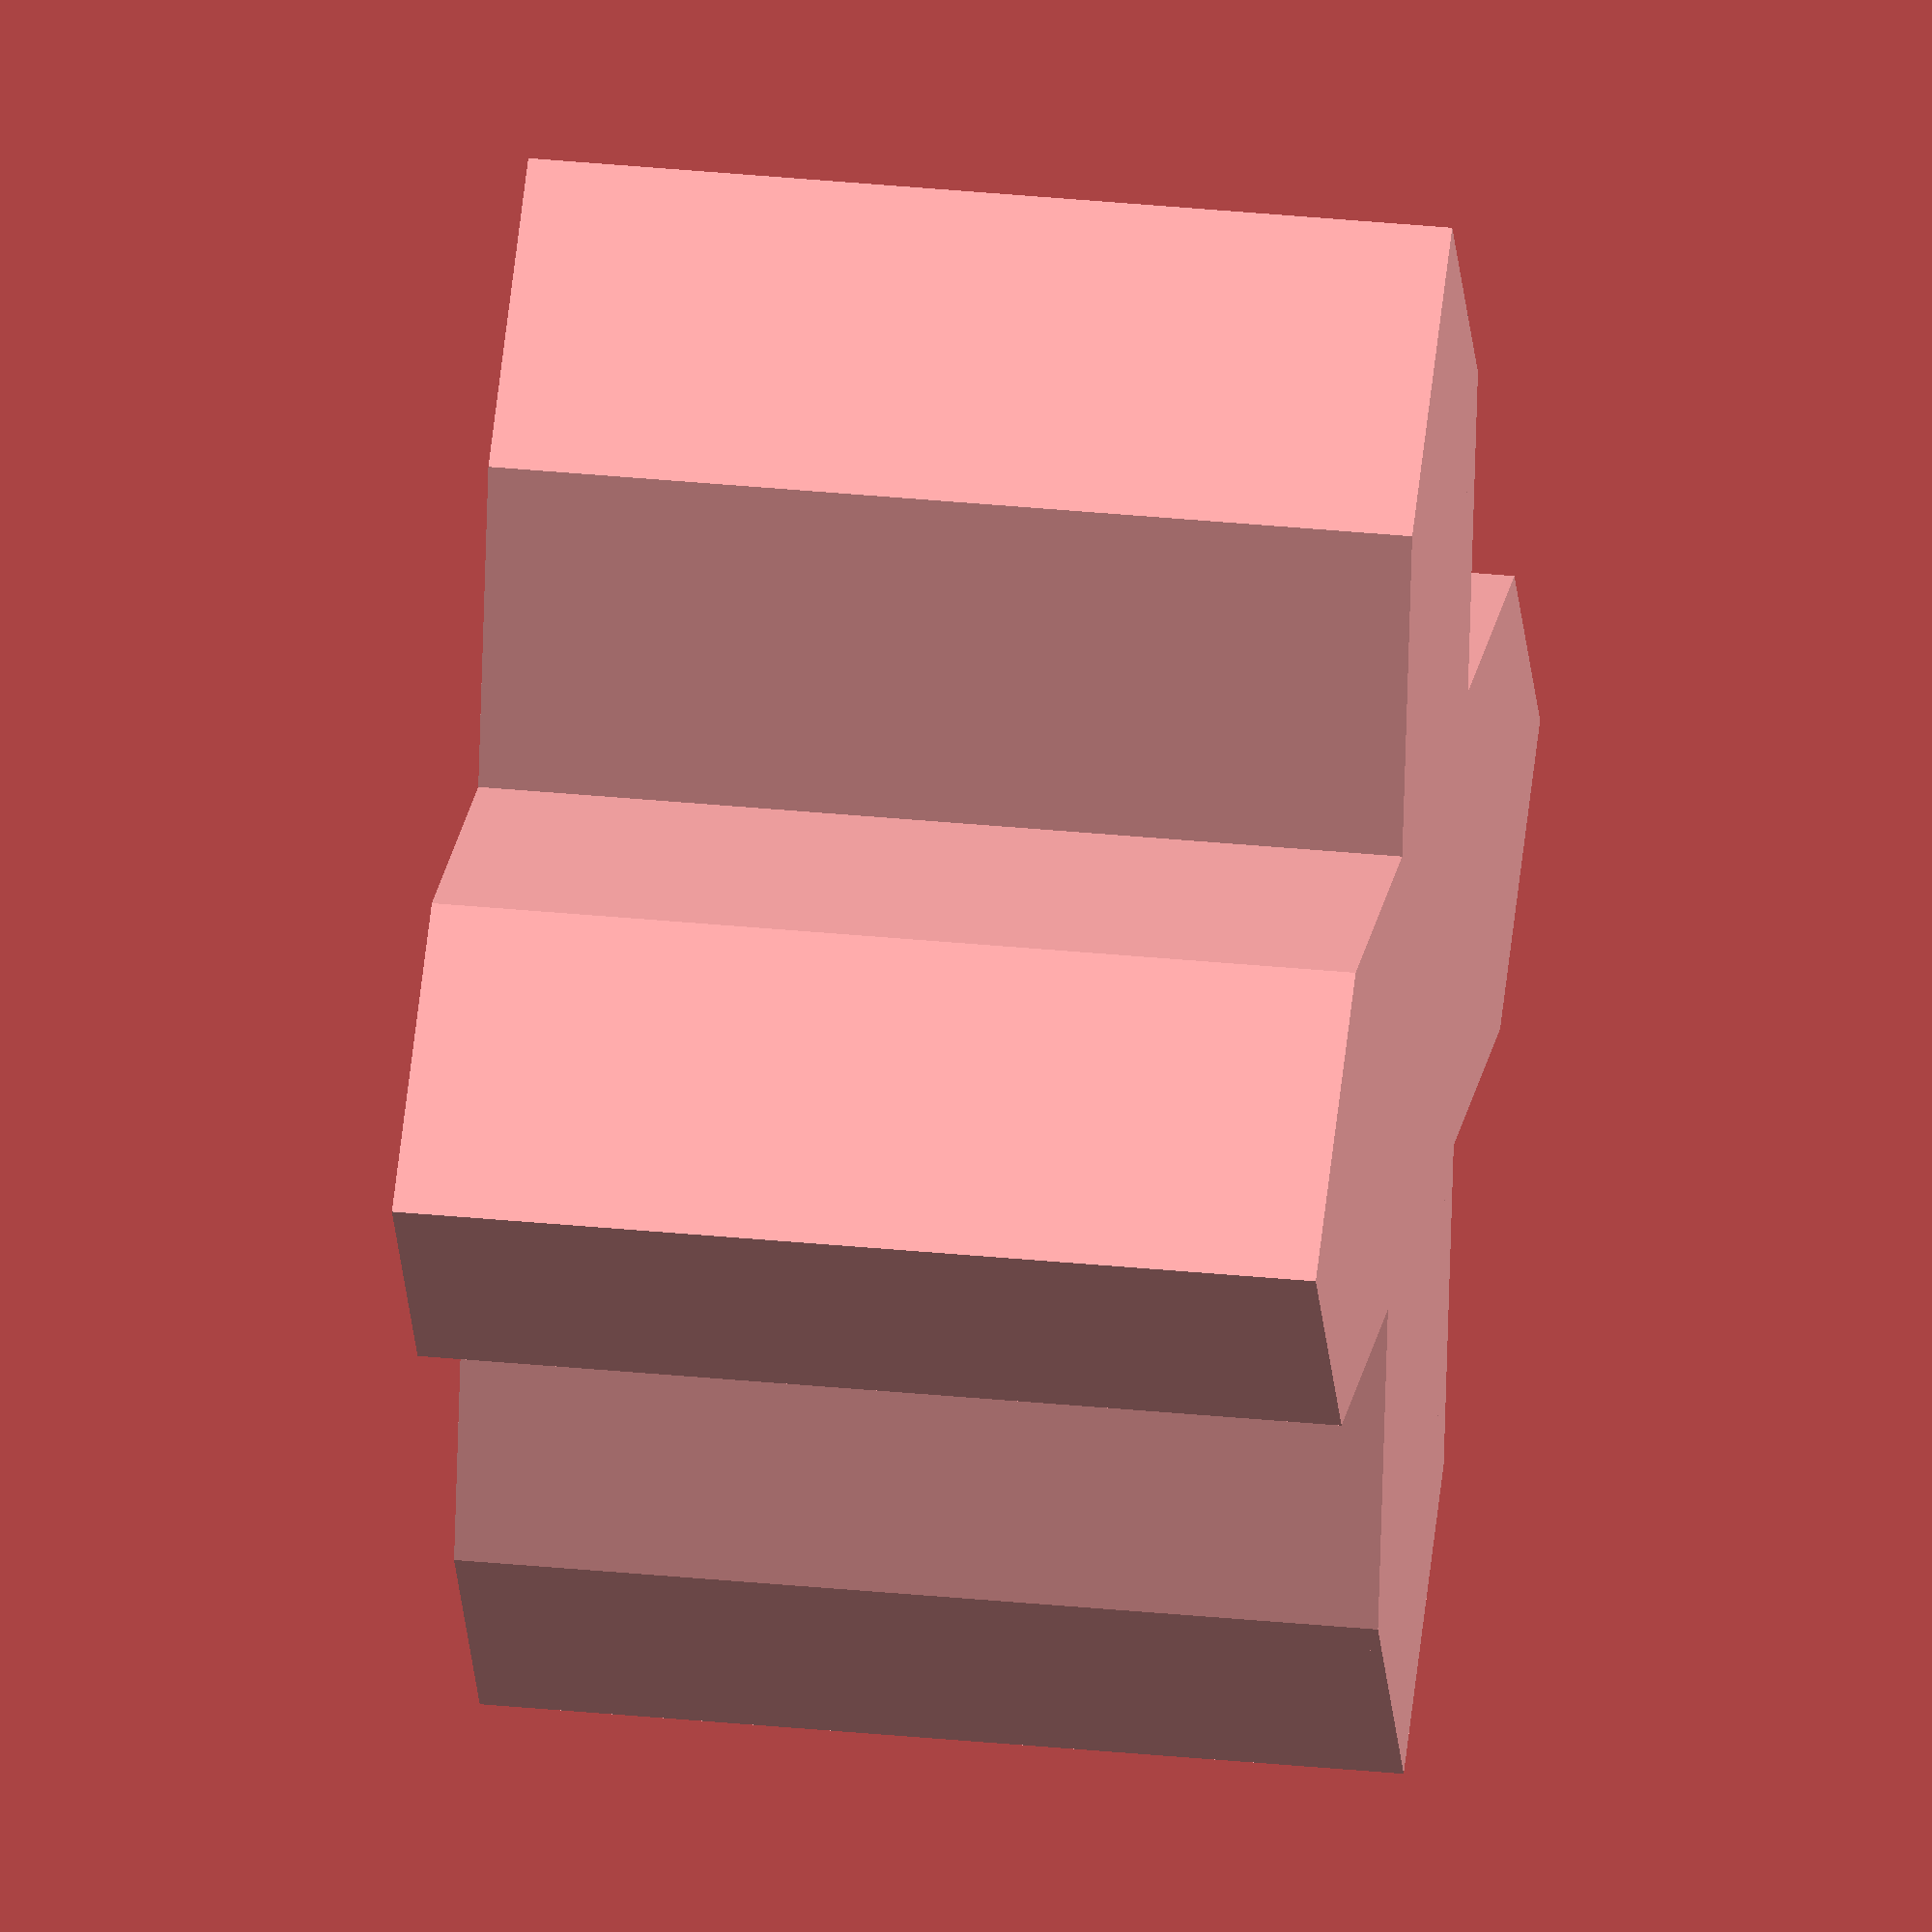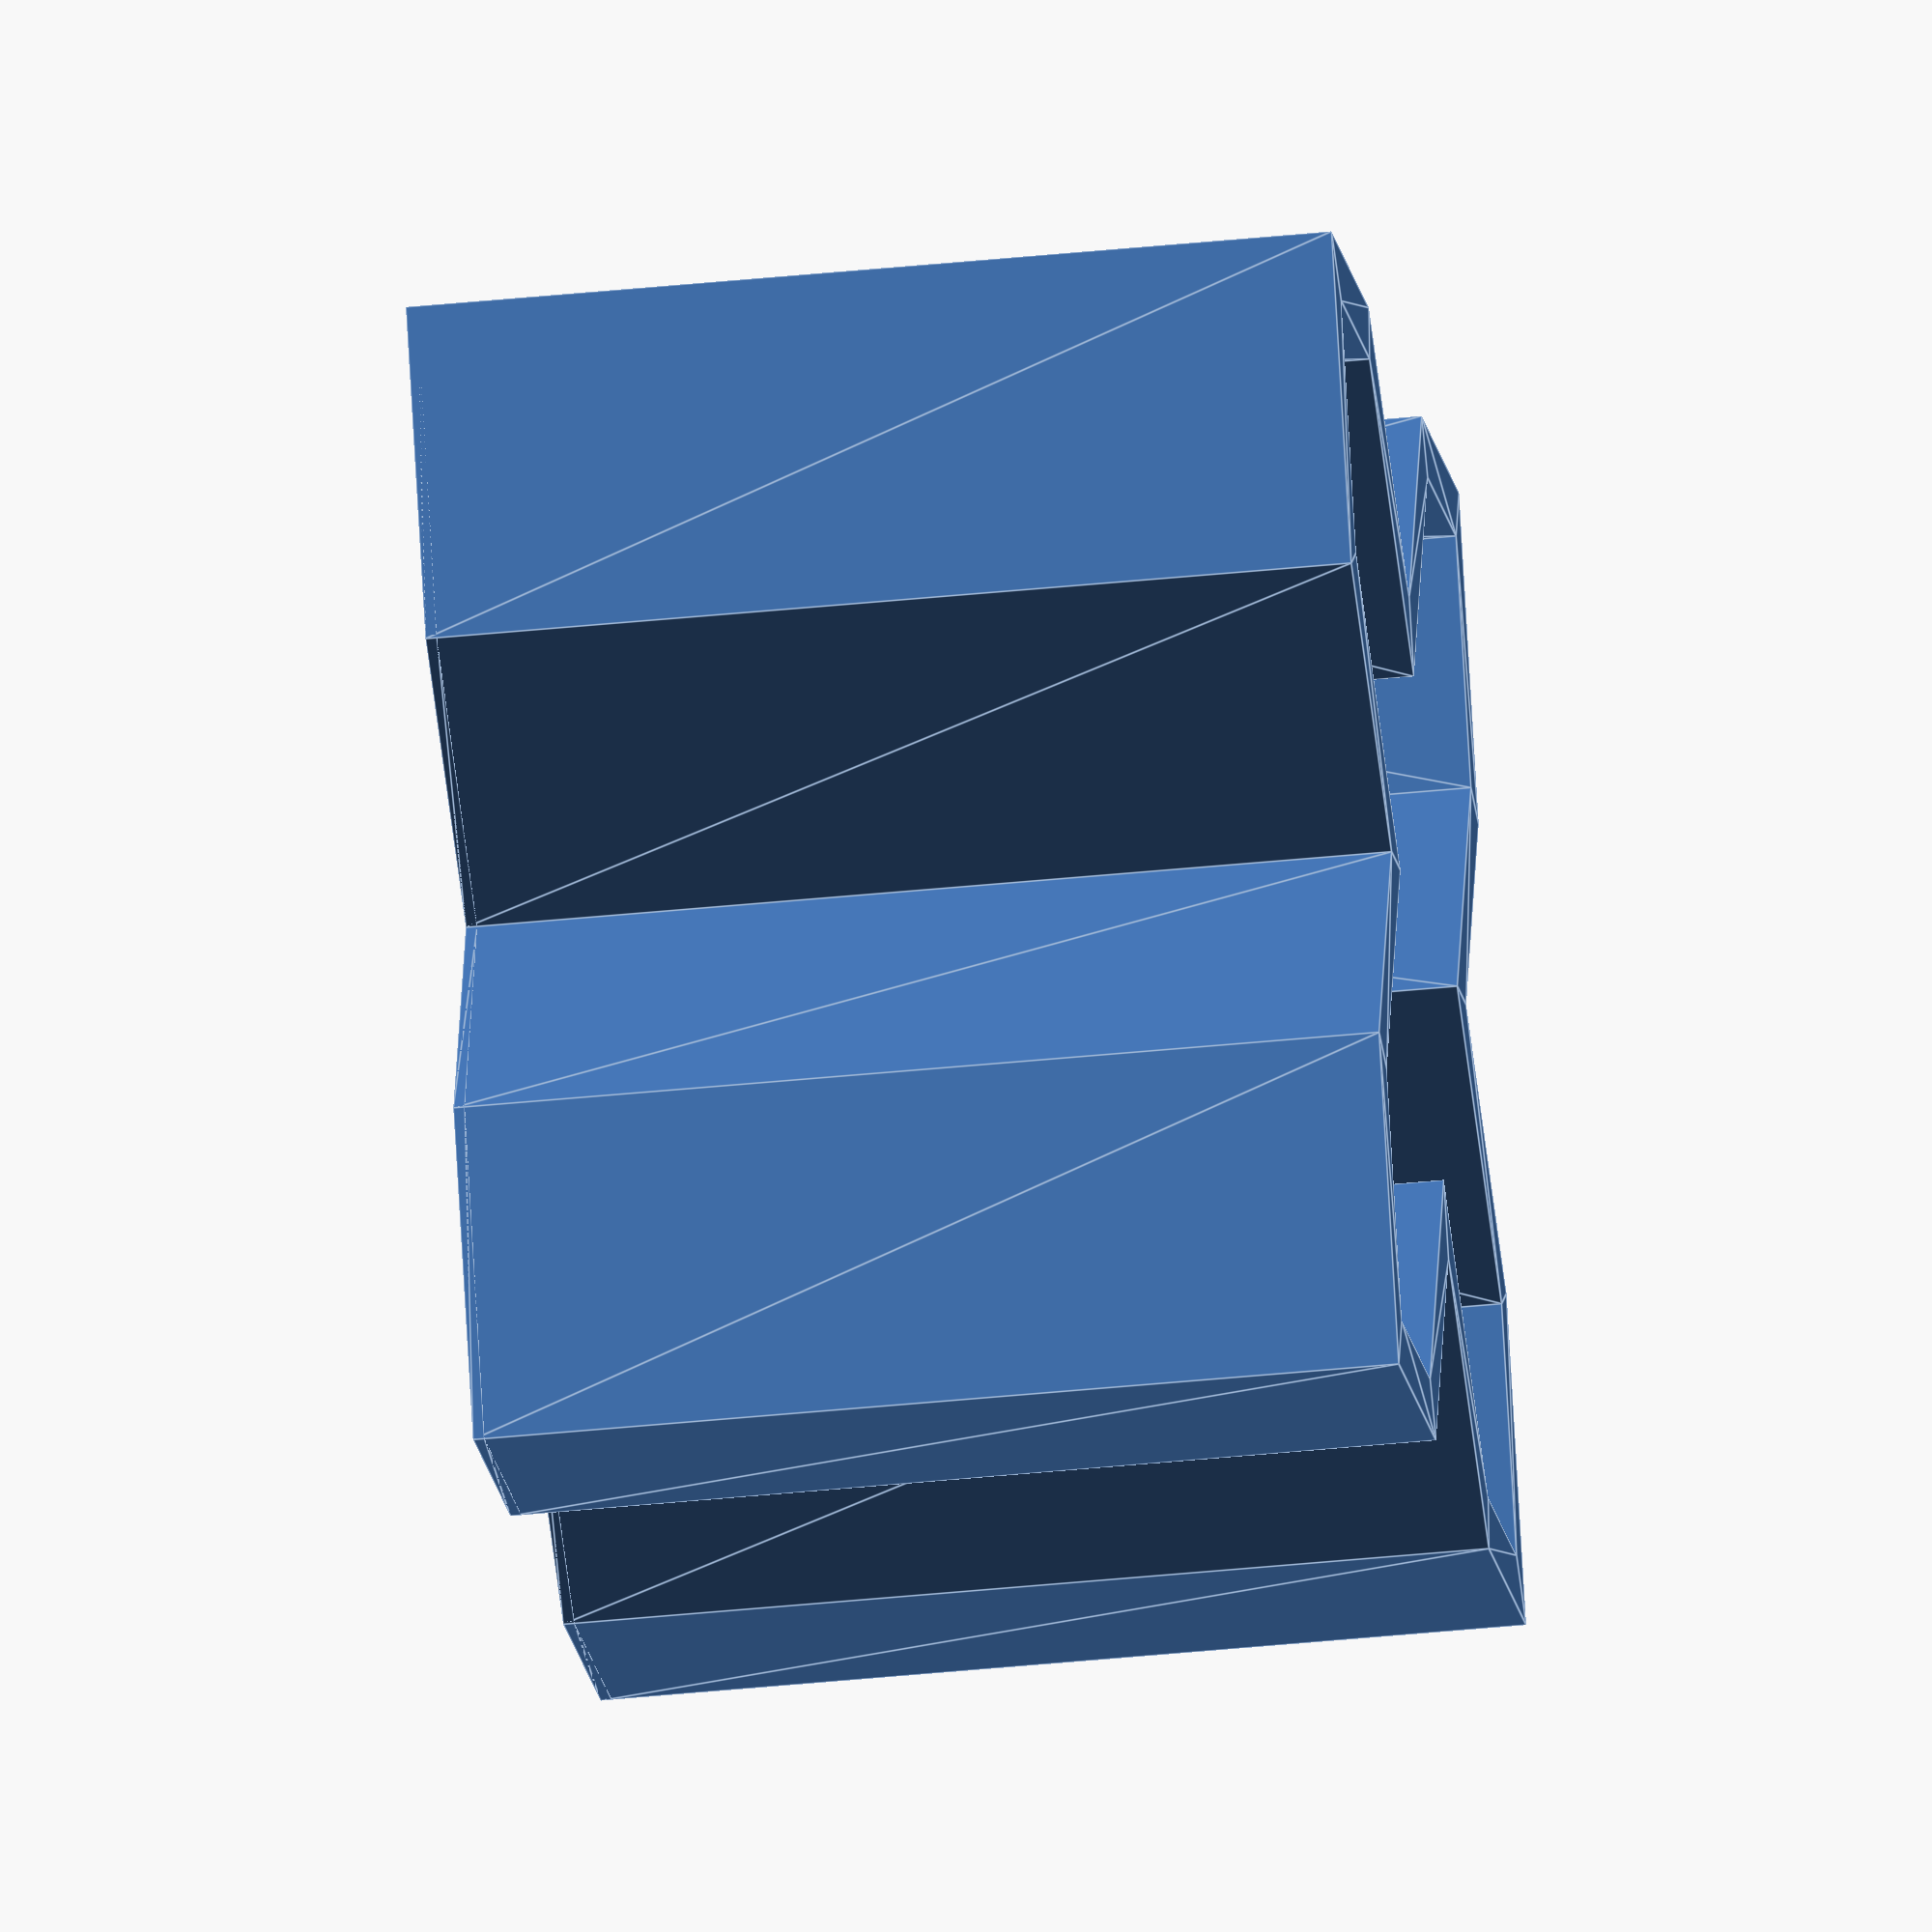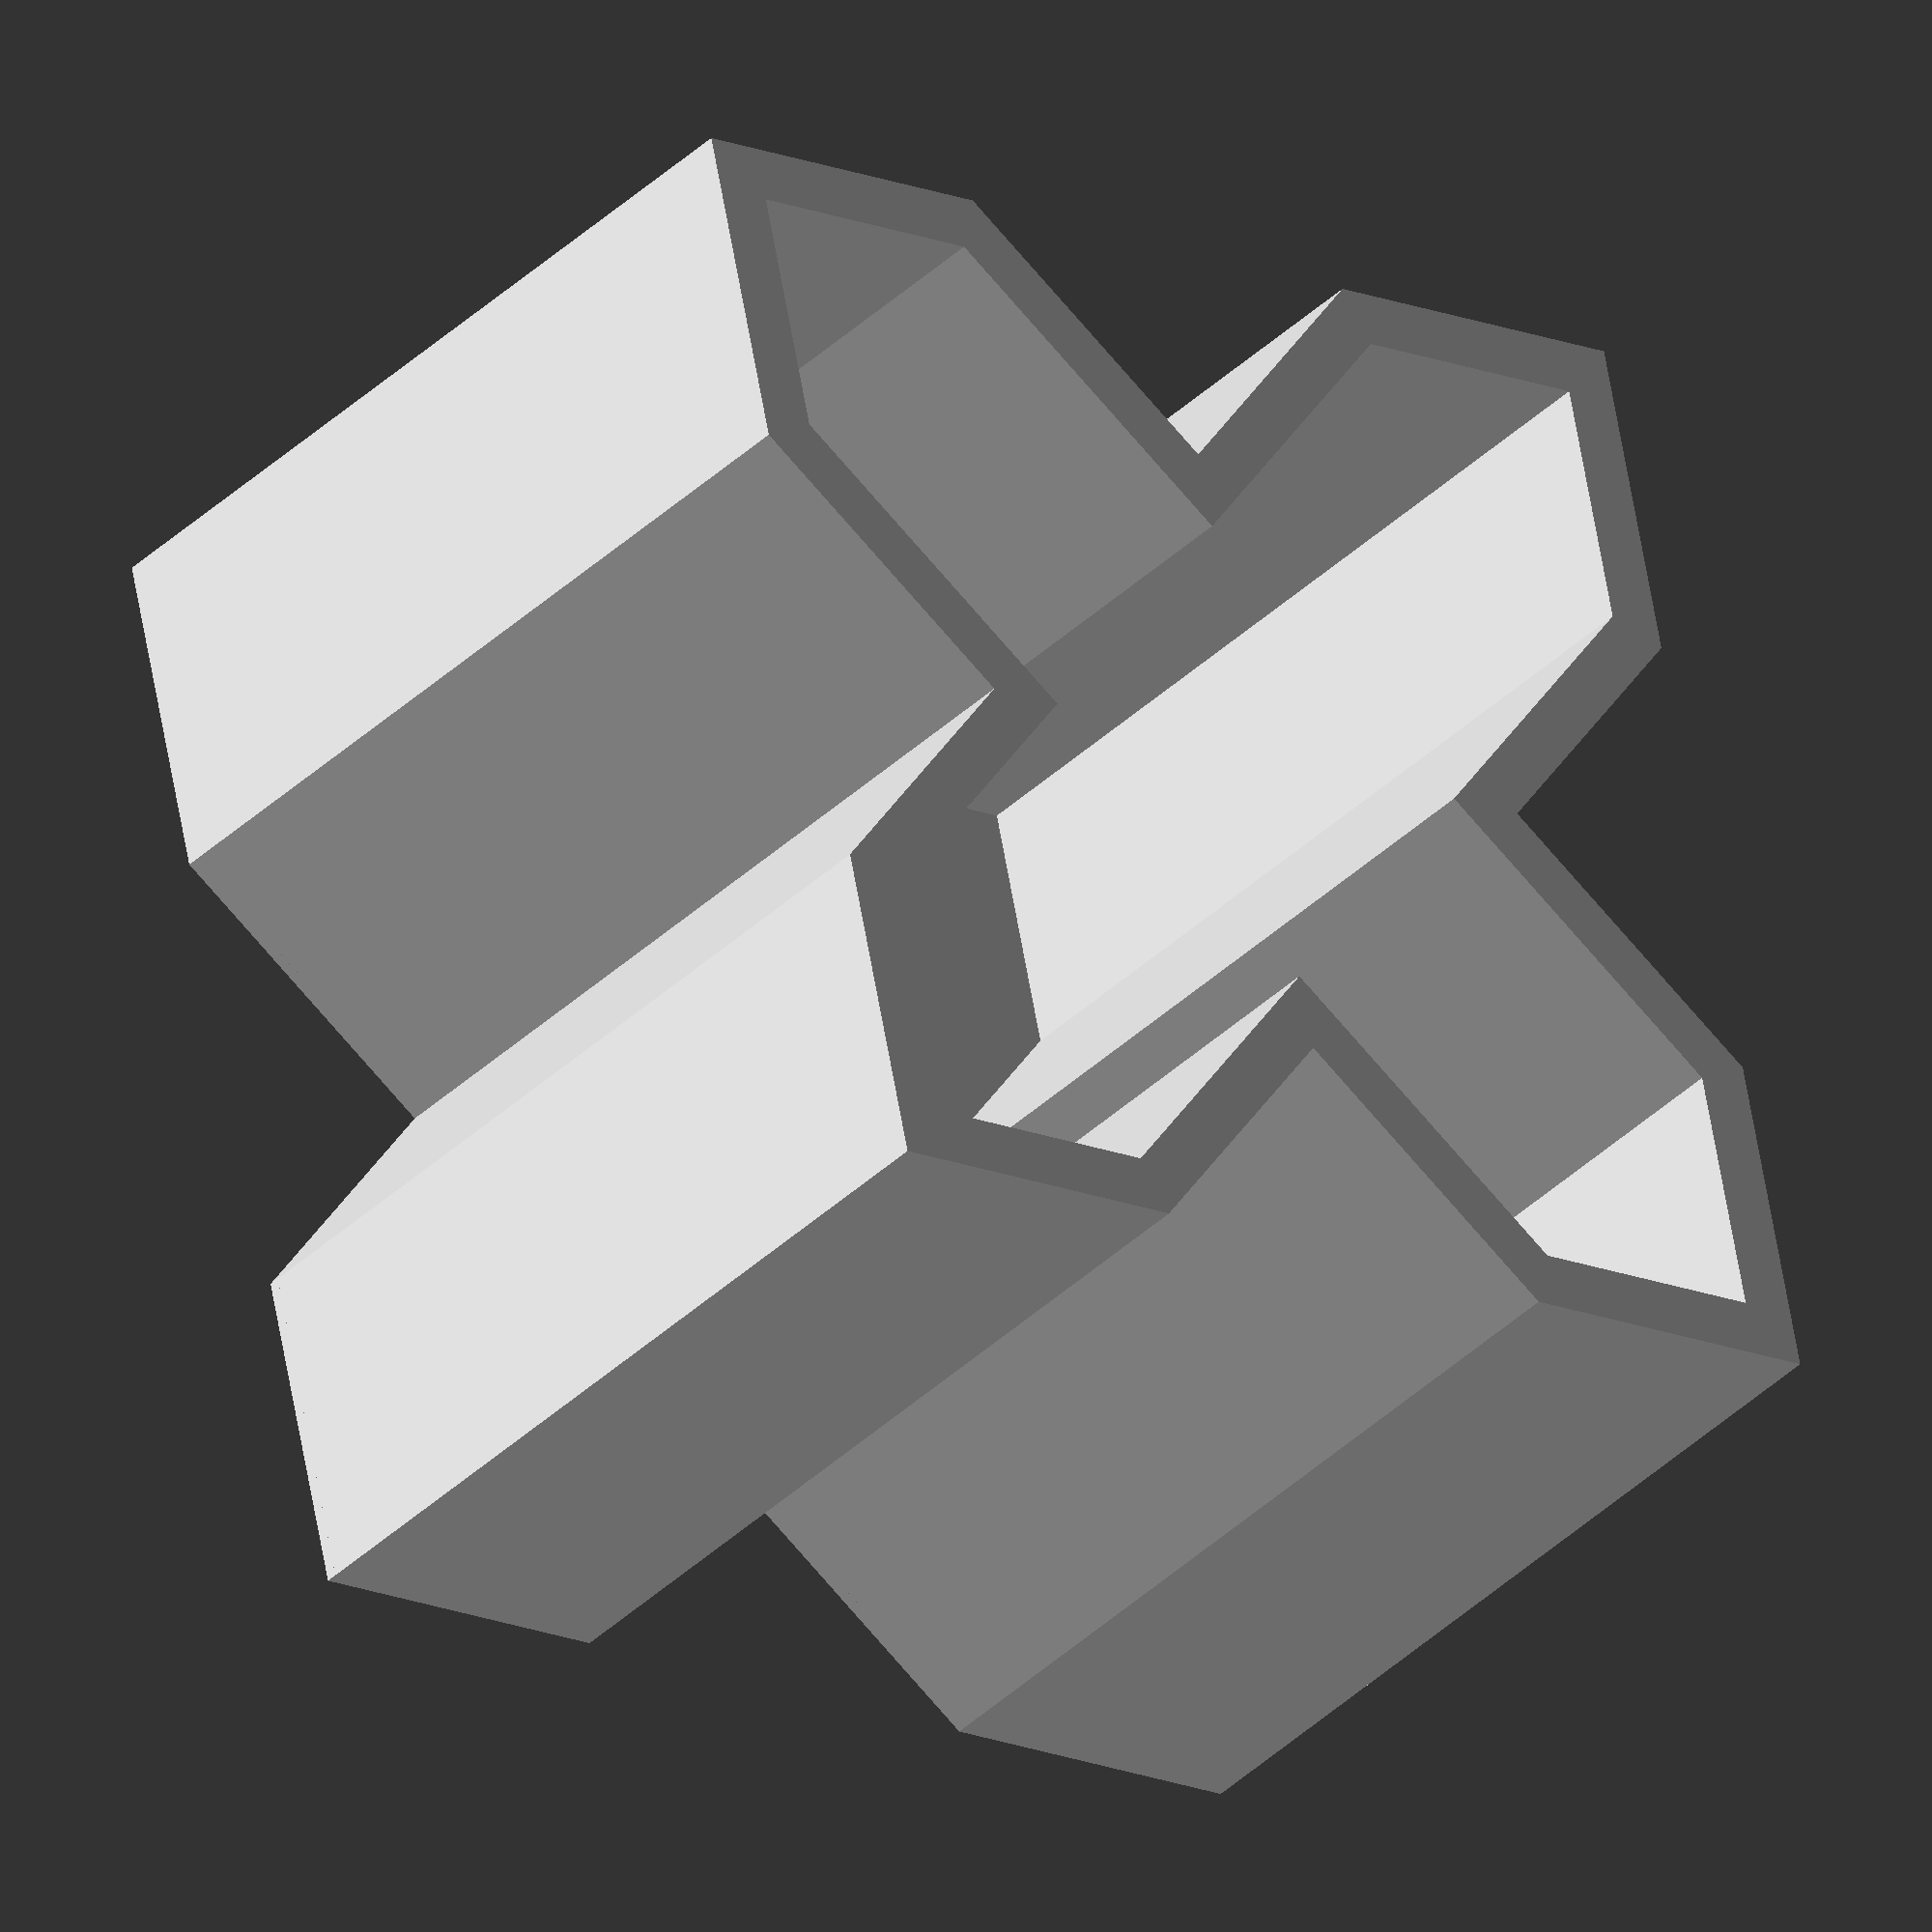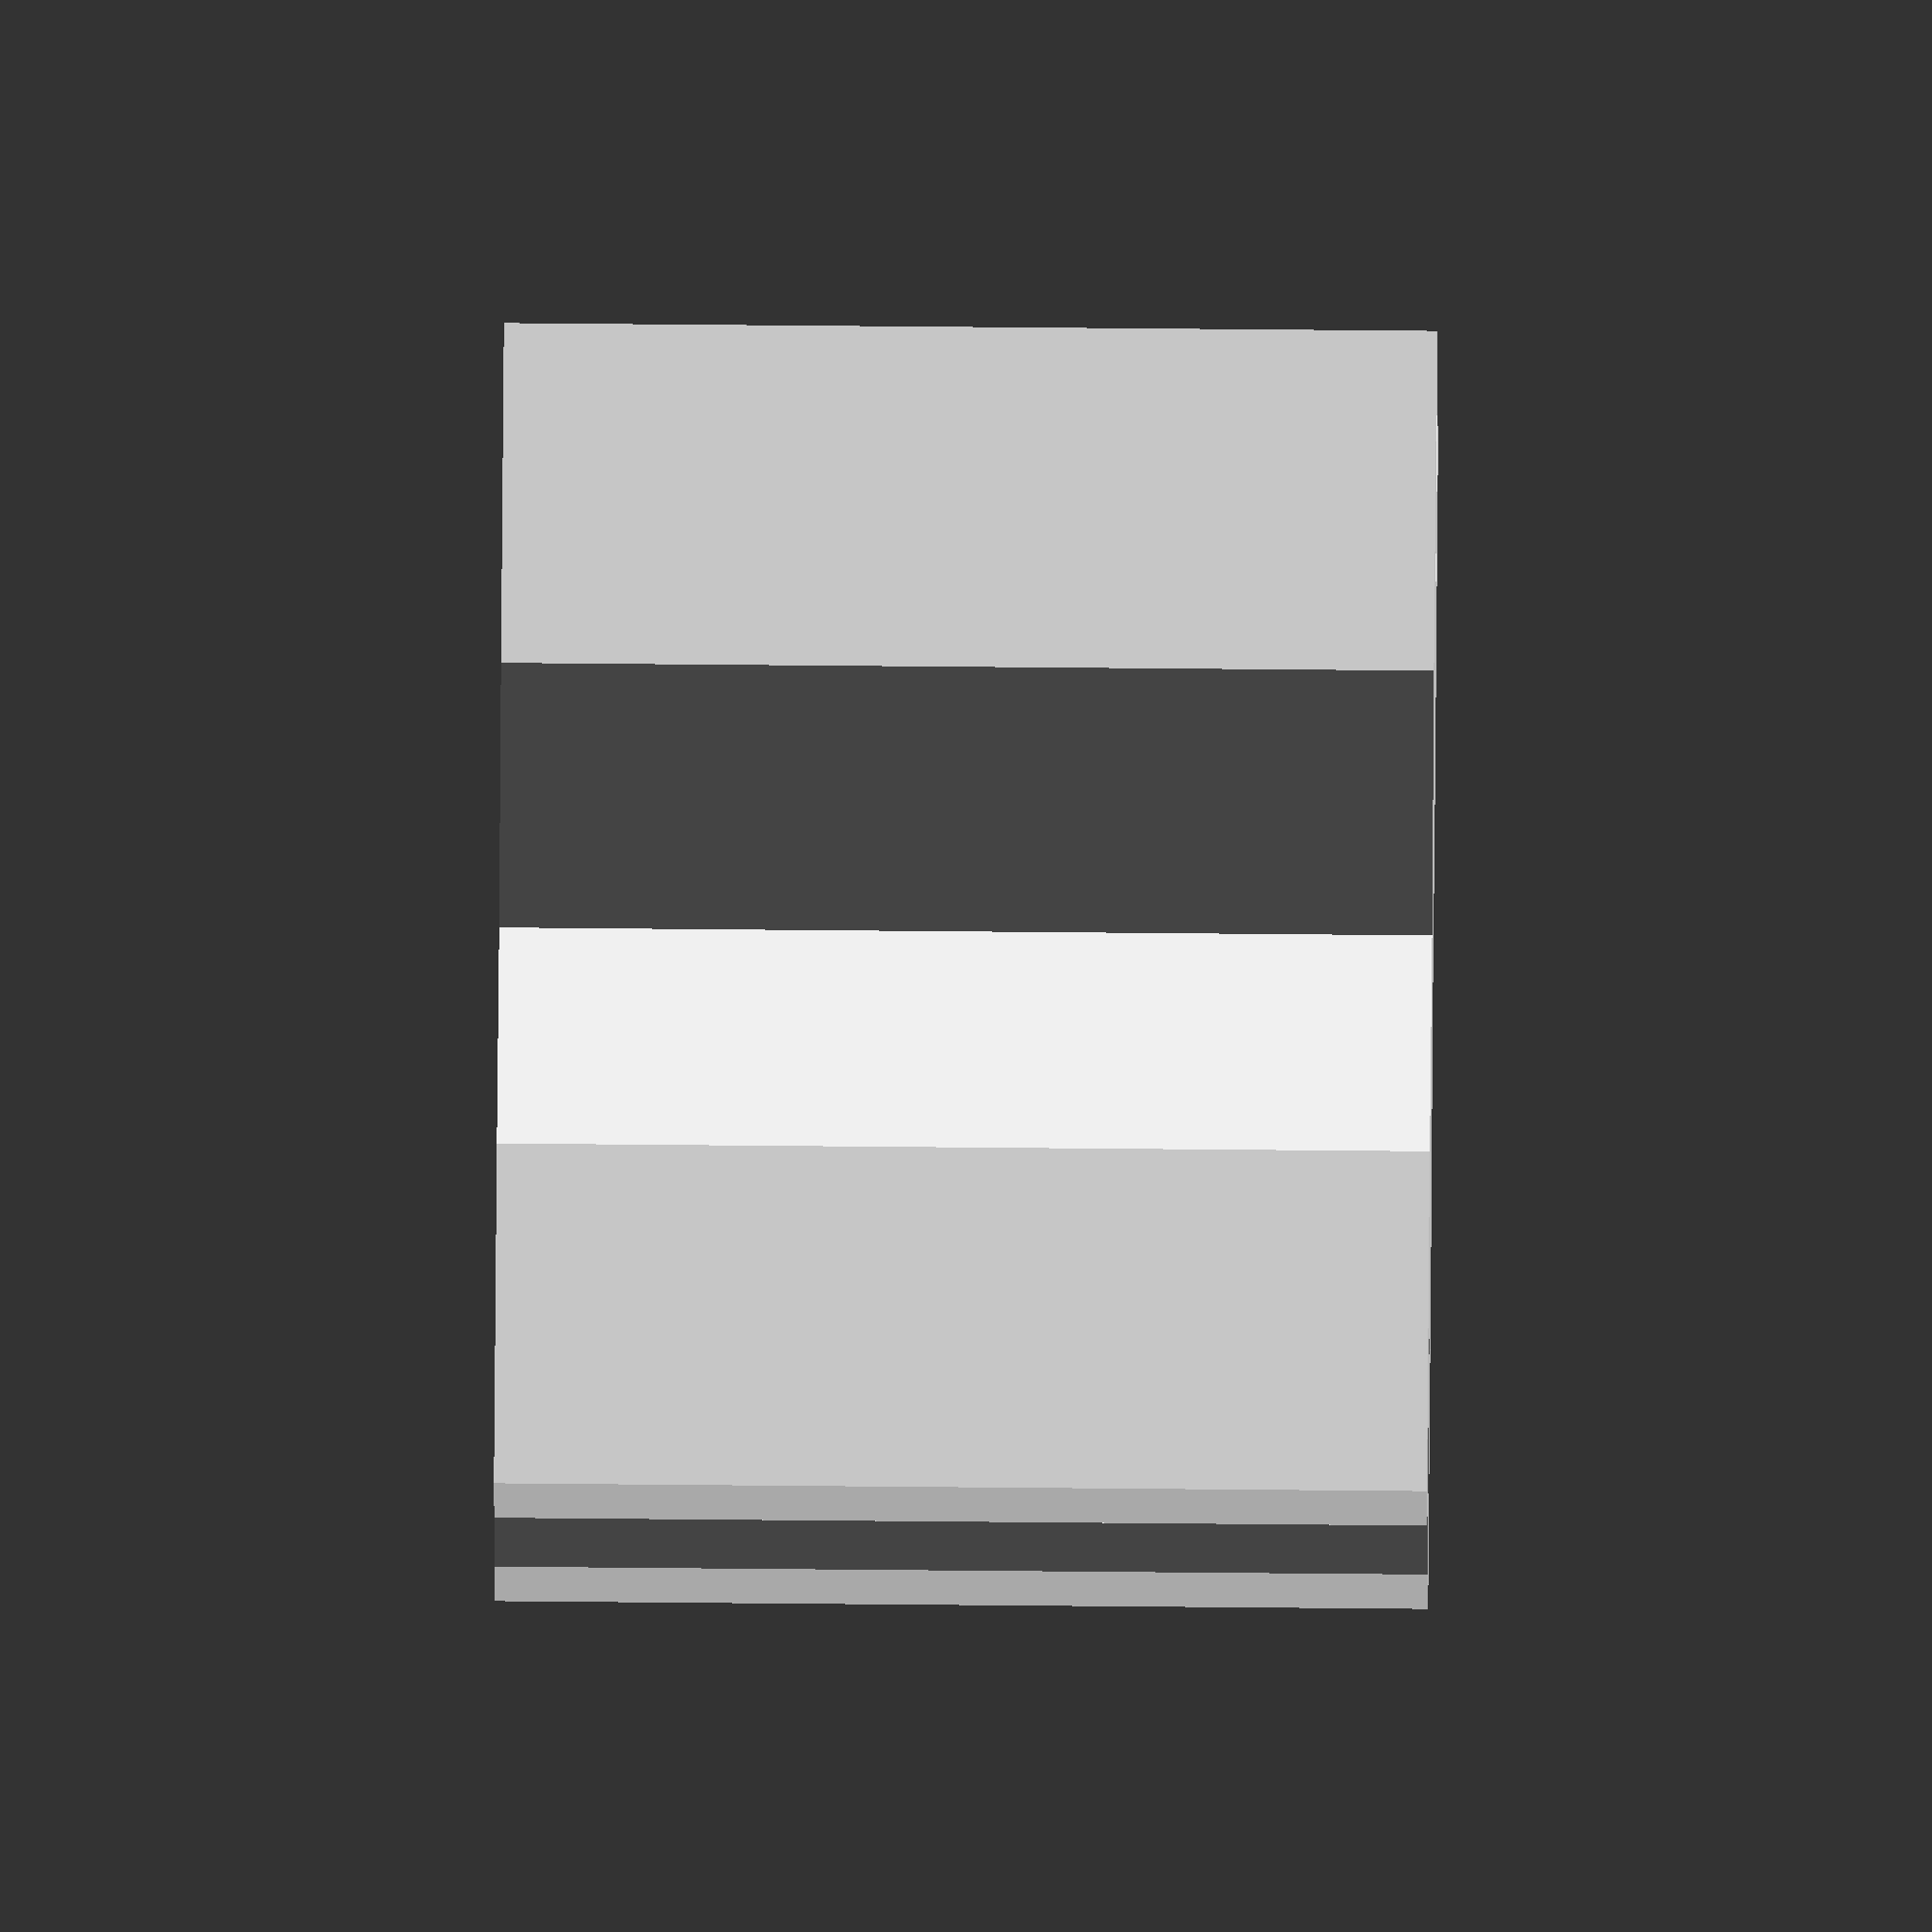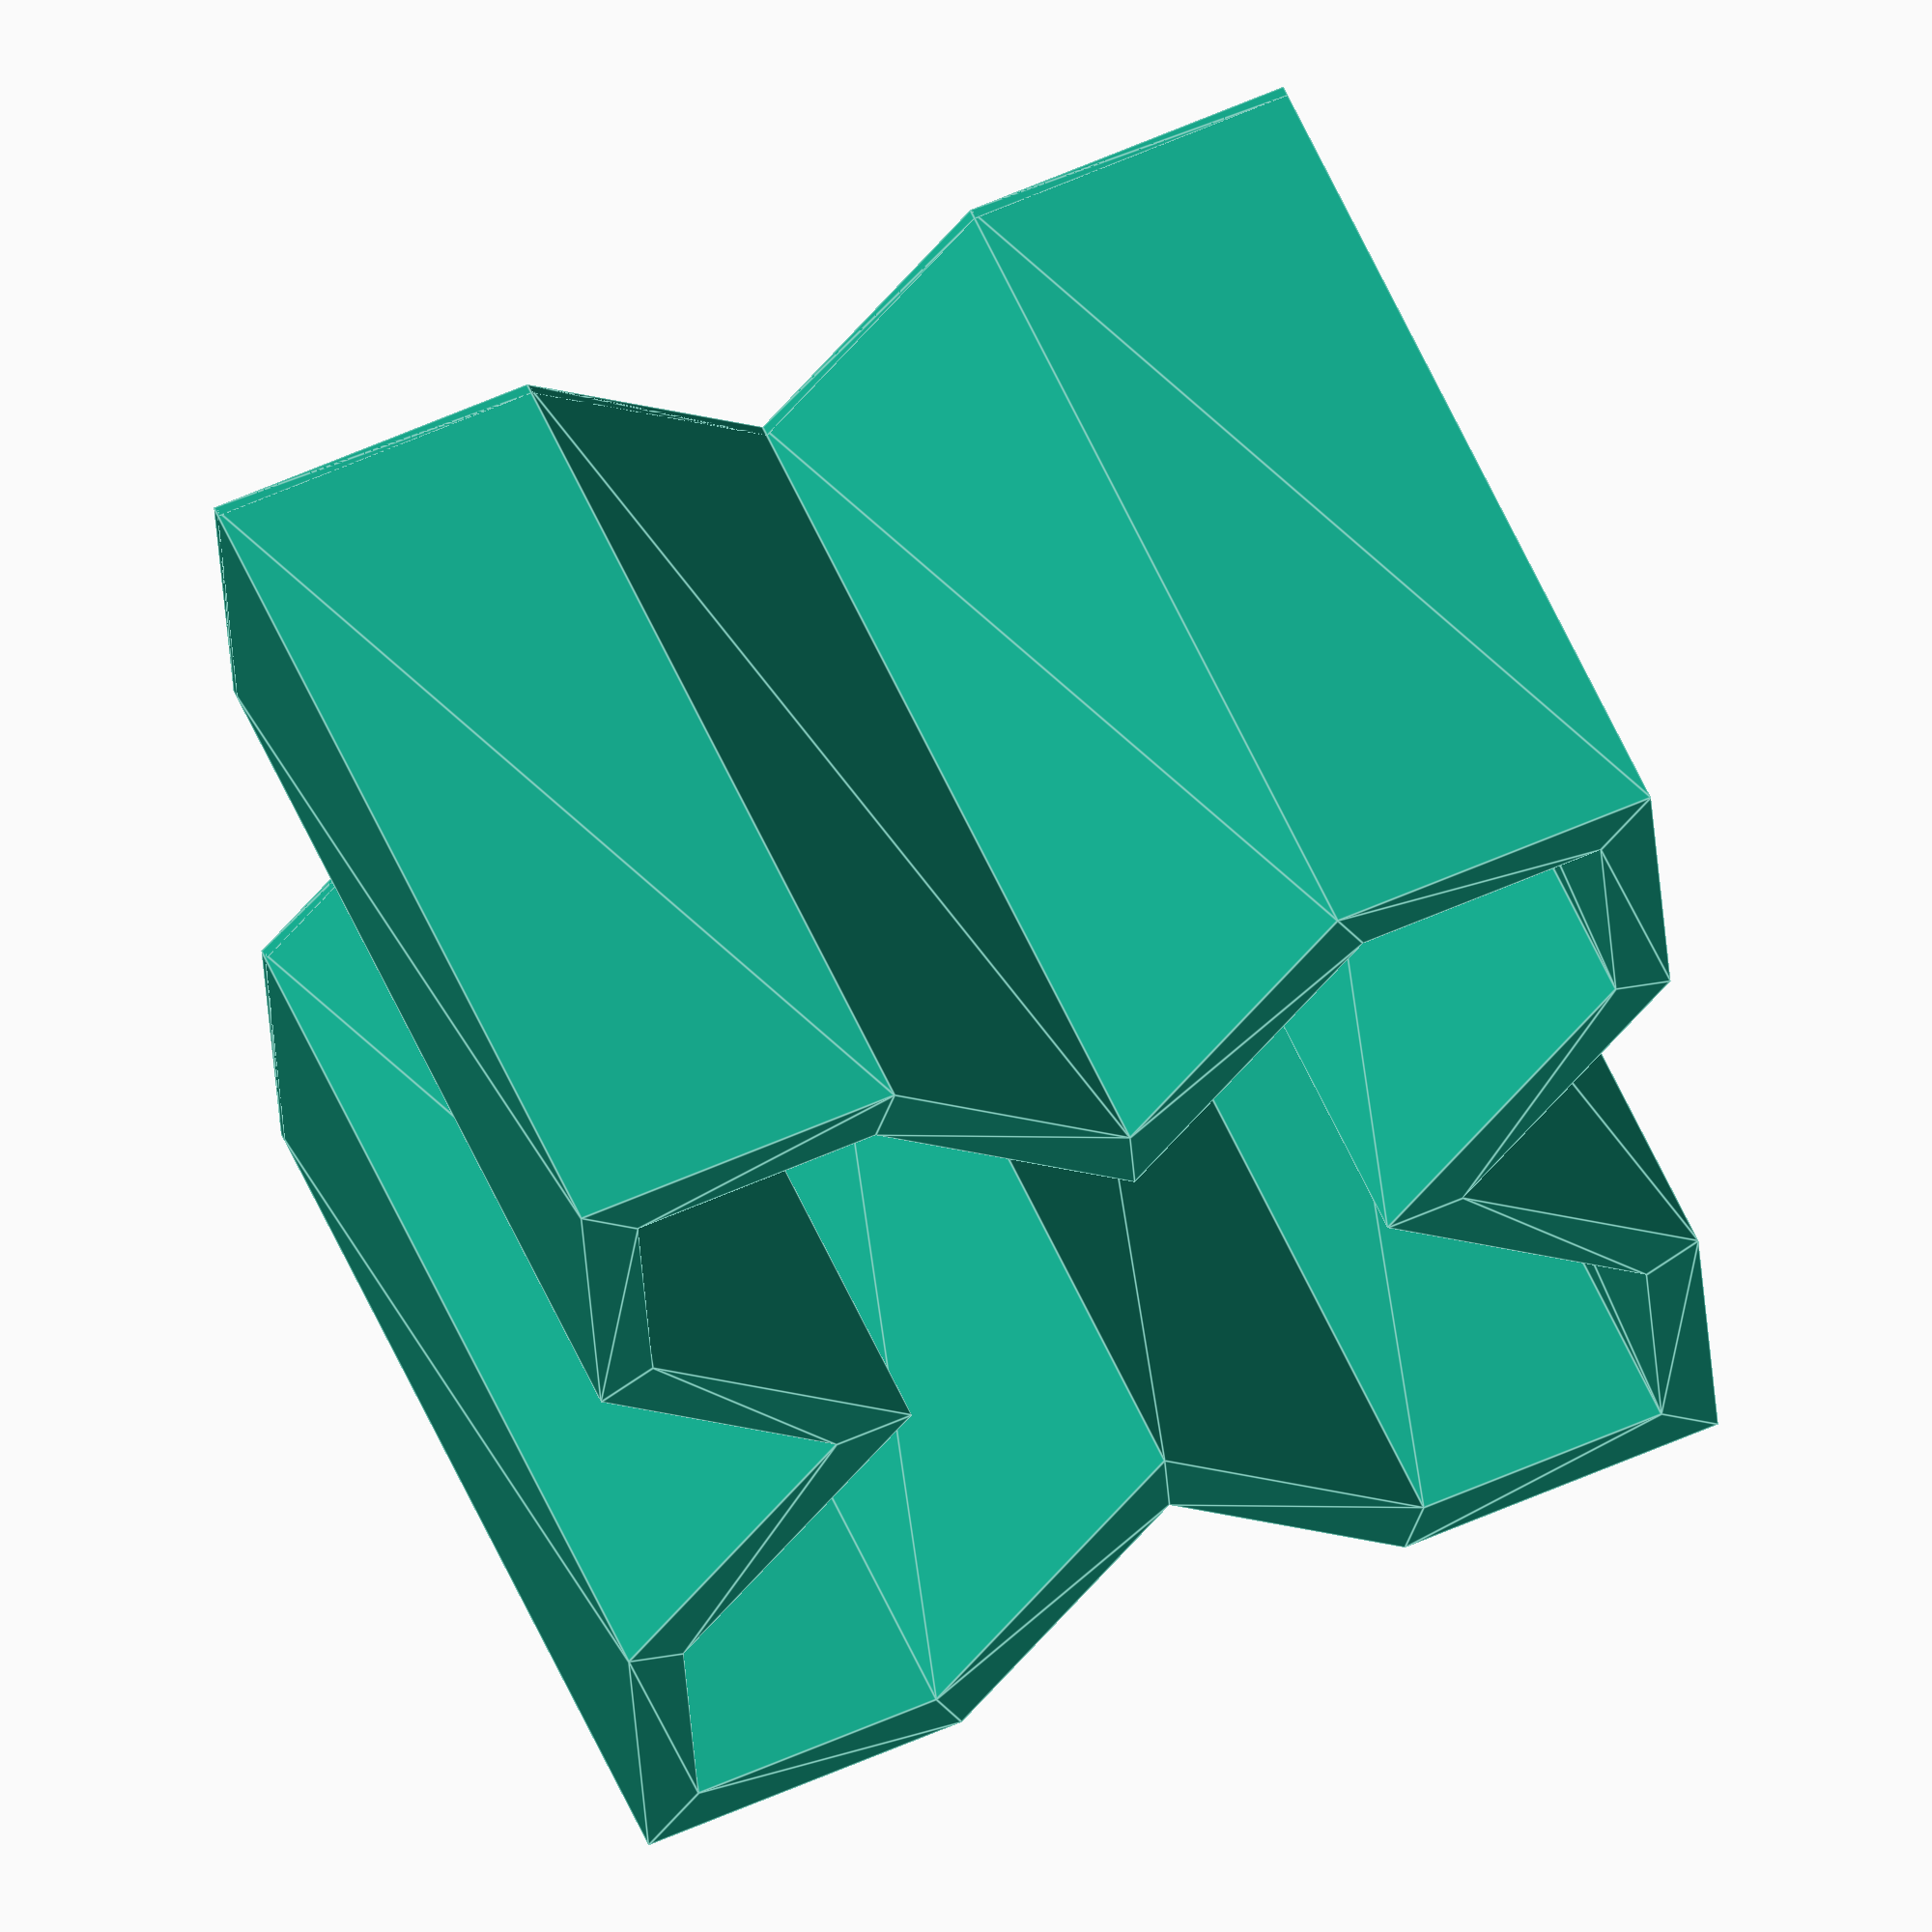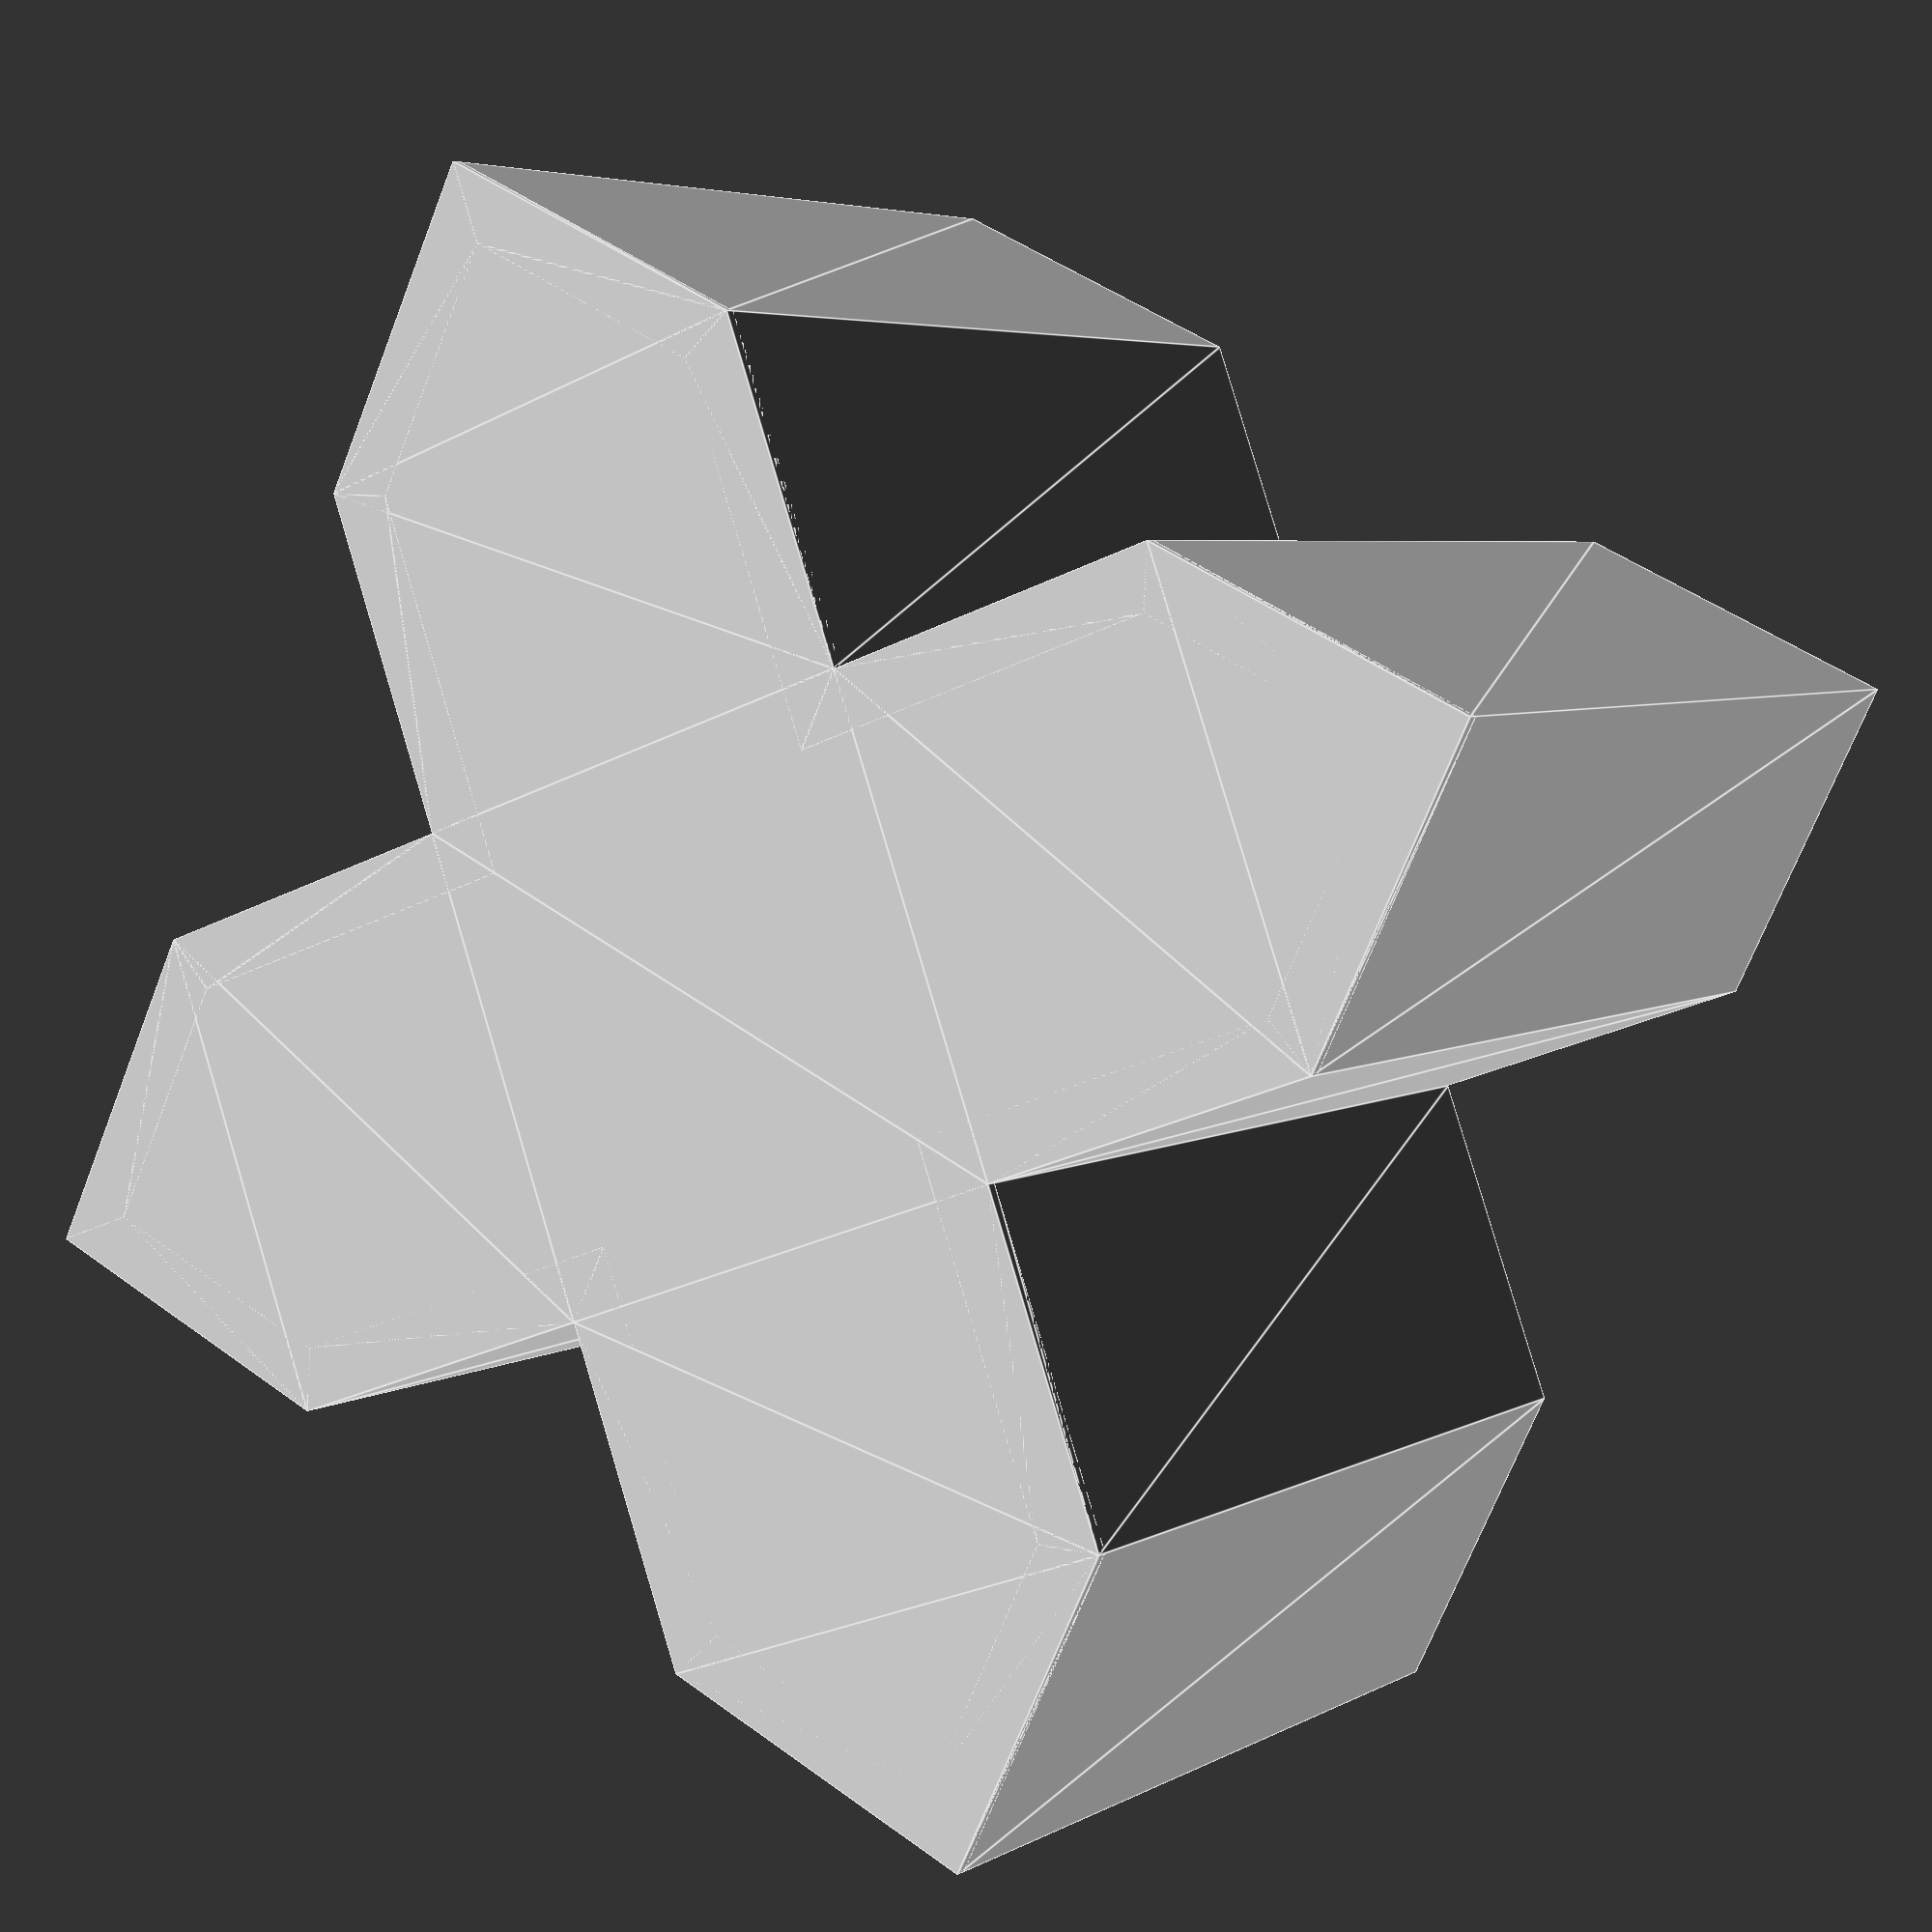
<openscad>

/*
 koch snowflakes and anti snowflakes
 
 This version is based on a square with replaced sides using a 45 90 45 triangle
 
 the curve and its anti-curve ( mirrored side) tesselate
 
 only up to order 4 since recursion breaks at higher orders
 higher orders are not practical for making anyway , even 4 probably isnt 
 
*/
// side length of base square
side=100;
// order of outer koch curve 0 to 4 
outer_order=1;
//parity of outer curve 0 for curve , 1 for anti-curve
outer_parity=1;
// wall thickness  - 0 if scaled
thickness=5;
// or scaled version
reduce=0.8;
// order of inner snowflake  0 to 4 
inner_order=1;
//parity of inner curve 0 for curve , 1 for anti-curve
inner_parity=1;
// extrude height 0 = no extrusion for laser cutting
height=80;
// height of base formed by outer to create a vase
base_height=1;

function r_peri(peri,sides,n,i=0) =
  i<n 
    ? r_peri(replace_sides(peri,sides),sides,n,i+1)
    : peri ;

sq = scale_peri(norm_peri([90,90,90,90]),side);
sides= [norm_peri([225,90,225,90]), 
       norm_peri([135,270,135,90])];
outer = r_peri(sq,[sides[outer_parity]],outer_order);
inner = r_peri(sq,[sides[inner_parity]],inner_order);
    
module outline(outer,inner) {
    outer_tile=centre_tile(peri_to_tile(outer));
    inner_tile=
       thickness >0 
         ? inset_tile(centre_tile(peri_to_tile(inner)),thickness)
         : centre_tile(peri_to_tile(scale_peri(inner,reduce)));
    difference() {
         fill_tile(outer_tile);
         fill_tile(inner_tile);
    }
}  
  
if (height > 0)
    linear_extrude(height=height)
      outline(outer,inner);
else 
    outline(outer,inner);
// extracts from tiling library

if (base_height >0)
    linear_extrude(height=base_height)
       fill_tile(centre_tile(peri_to_tile(outer)));  

module fill_tile(tile,col="red") {
    color(col)
       polygon(3d_to_2d(tile)); 
};
 // functions
 
function replace_sides(peri,sides) =
 flatten( [for (i=[0:len(peri)-1])
      let (bside = peri[i])
      let (mside =  sides[i % len(sides)])
      let (mside_m = 
              len(mside) >1 
                 ? concat([for (i=[0:len(mside)-2]) mside[i]],[[mside[len(mside)-1][0],bside[1]]])
                 : [[mside[0][0],bside[1]]]
           )
      let (mside_length = peri_error(mside_m))
      let (mside_scaled = scale_peri(mside_m,bside[0]/mside_length))
      mside_scaled
  ]);

function peri_to_points(peri,pos=[0,0,0],dir=0,i=0) =
    i == len(peri)
      ? [pos]
      : let (side = peri[i])
        let (distance = side[0])
        let (newpos = pos + distance* [cos(dir), sin(dir),0])
        let (angle = side[1])
        let (newdir = dir + (180 - angle))
        concat([pos],peri_to_points(peri,newpos,newdir,i+1)) 
     ;                 

function peri_to_tile(peri,last=false) = 
    let (p = peri_to_points(norm_peri(peri)))  
    last 
       ? [for (i=[0:len(p)-1]) p[i]] 
       : [for (i=[0:len(p)-2]) p[i]]; 

function norm_peri(peri) =
     [for (p=peri)
        len(p)==undef
           ? [1,p]
           :[p.x,p.y] 
     ];
function repeat_peri(p,n) =
   norm_peri( flatten([for (i=[0:n-1]) p]));
    
function scale_peri(peri,scale) =
   [for (p=peri)
        len(p)==undef
           ? [scale,p]
           :[scale * p[0],p[1]] 
   ];
   
function peri_error(peri) = 
    norm(peri_end(peri));

function peri_end(peri) =
    let(t=peri_to_tile(peri,true))
    t[len(t)-1];    
  
function translate_tile(t,d) =
      [for (p=t) p+d]; 
        
function centre_tile(t) =
    let(c = v_avg(t))
    translate_tile(t,-c);

function inset_tile (tile, d=0.1) =
  [for (i=[0:len(tile)-1])
      let (v1 = unitv(tile[(i+len(tile) - 1 )% len(tile)] - tile[i]))
      let (v2 = unitv(tile[i] - tile[(i+1 )% len(tile)] ))
      let (vm = unitv((v1 - v2) /2))
      let (a = 180 - angle_between(v1,v2))
      let (offset = d / sin(a/2))
      tile[i]+offset * vm
  ];
  
 function angle_between(u, v) = 
     let (x= unitv(u) * unitv(v))
     let (y = x <= -1 ? -1 :x >= 1 ? 1 : x)
     let (a = acos(y))
     let (d = cross(u,v).z)
      d  > 0 ? a : 360- a;
  
function unitv(v)=  
   let (n = norm(v))
   n !=0 ? v/ norm(v) : v;
  
function 3d_to_2d(points)=
    [ for (p=points) [p.x,p.y]];
function v_avg(v) =v_sum(v) / len(v);
      
function zero(v) =
    len(v) == undef ? 0 : [for (i=[0:len(v)-1]) 0];
        
function v_sum_r(v,n,k) =
      k < n ?  v[k] + v_sum_r(v,n,k+1) : zero(v[0]) ;

function v_sum(v) = v_sum_r(v,len(v),0);
      
function flatten(l) = [ for (a = l) for (b = a) b ] ;
</openscad>
<views>
elev=147.6 azim=212.8 roll=82.0 proj=o view=solid
elev=41.0 azim=242.2 roll=277.1 proj=o view=edges
elev=216.0 azim=167.6 roll=218.4 proj=o view=wireframe
elev=102.6 azim=6.8 roll=89.5 proj=o view=solid
elev=124.0 azim=356.4 roll=203.2 proj=o view=edges
elev=355.1 azim=64.6 roll=211.5 proj=p view=edges
</views>
